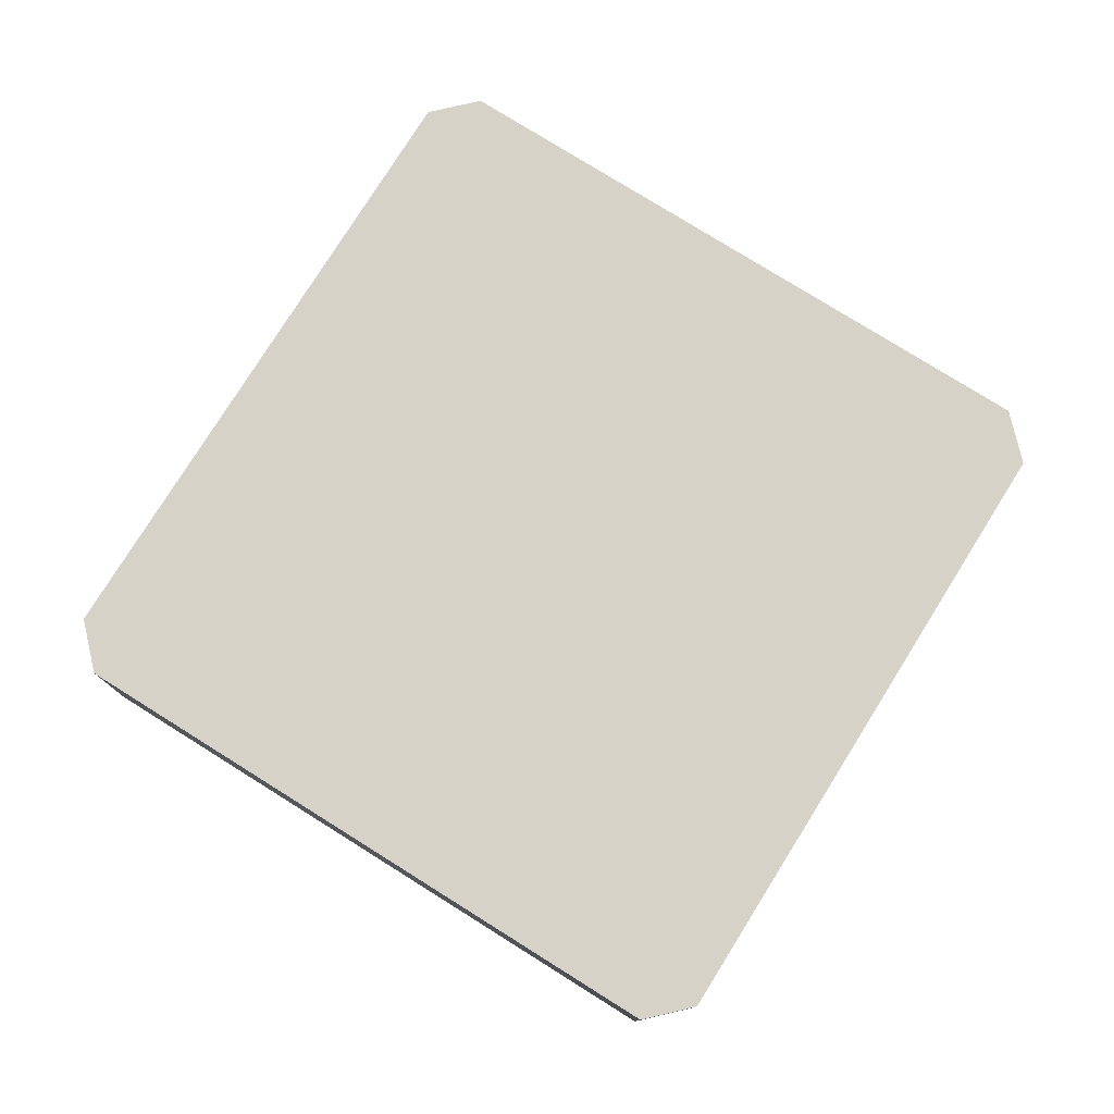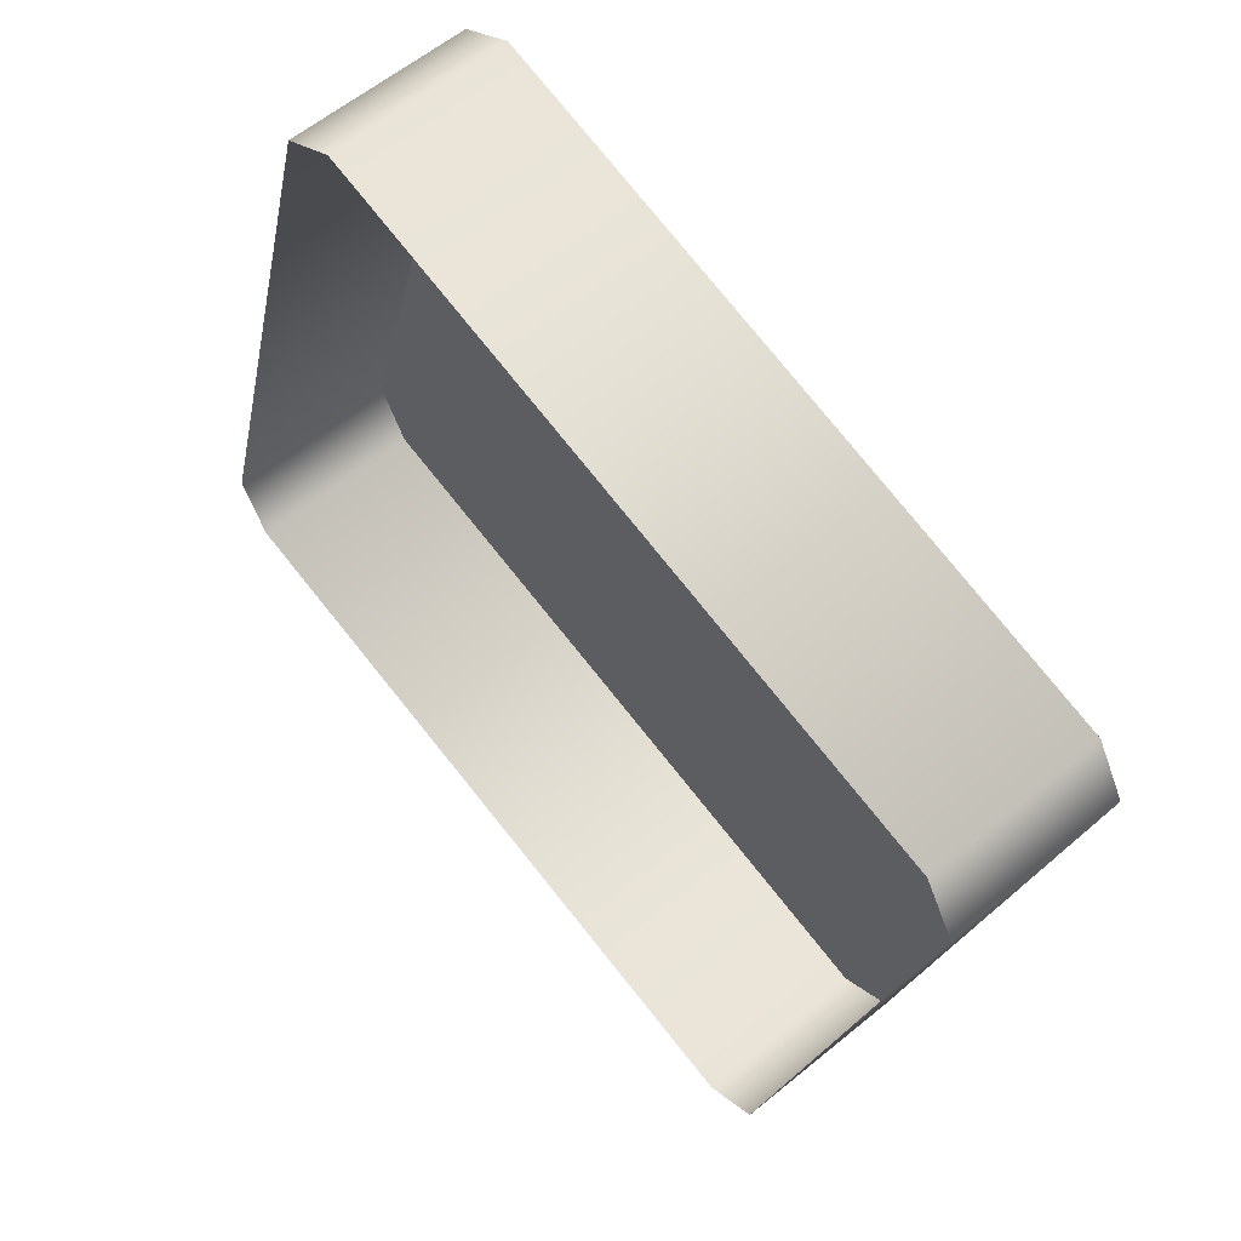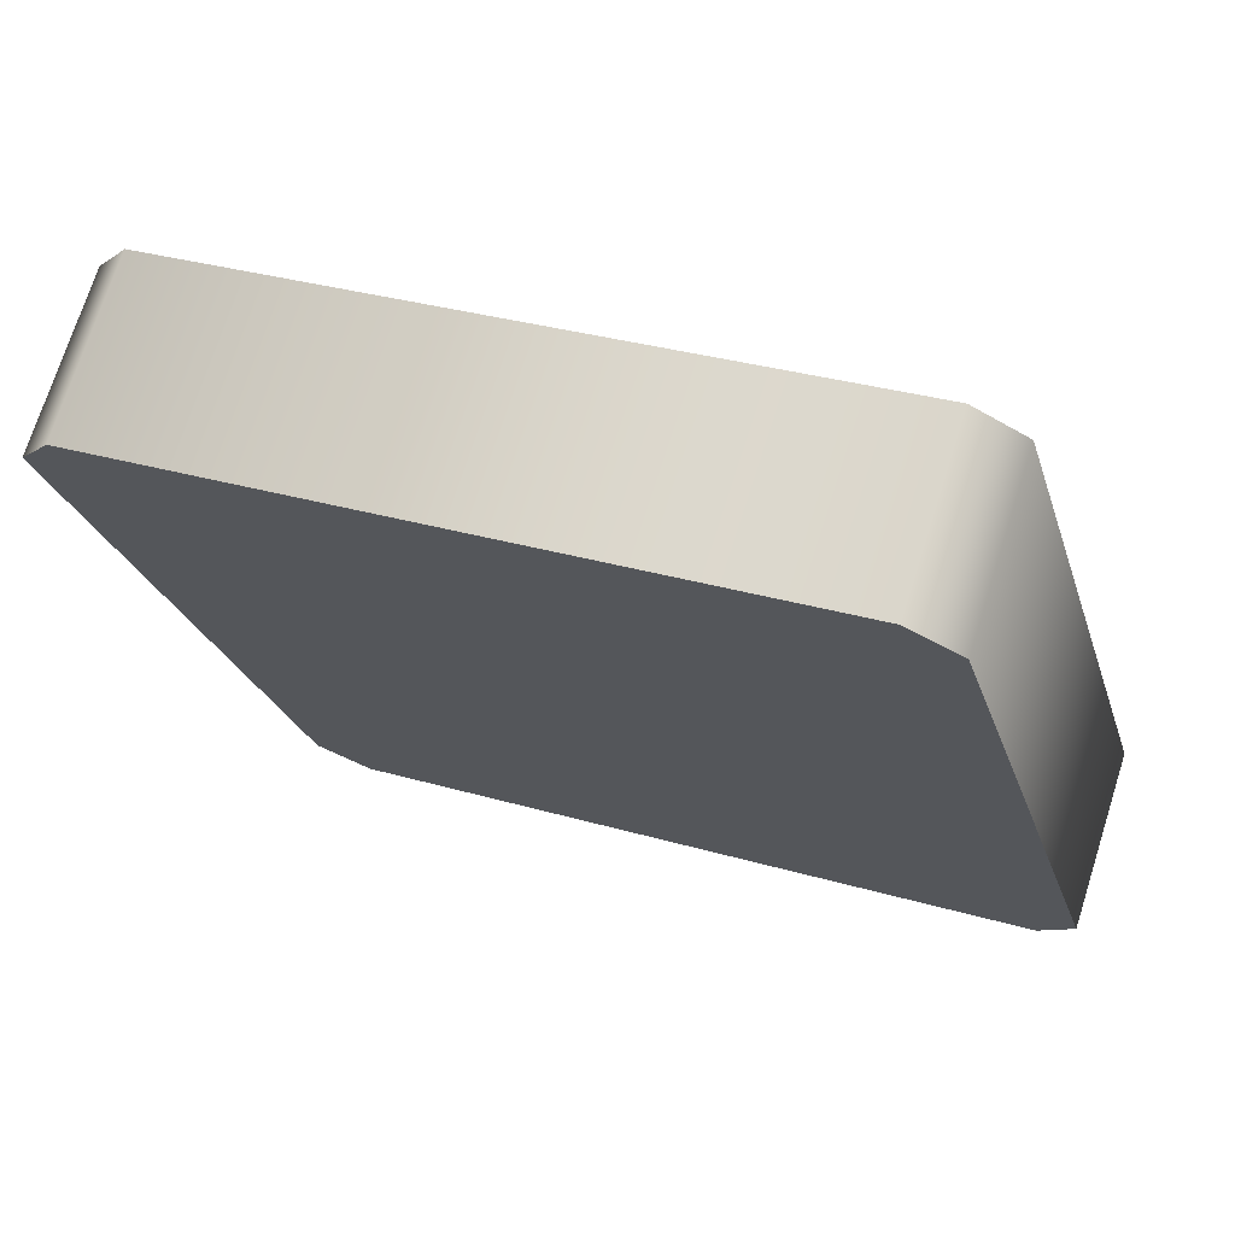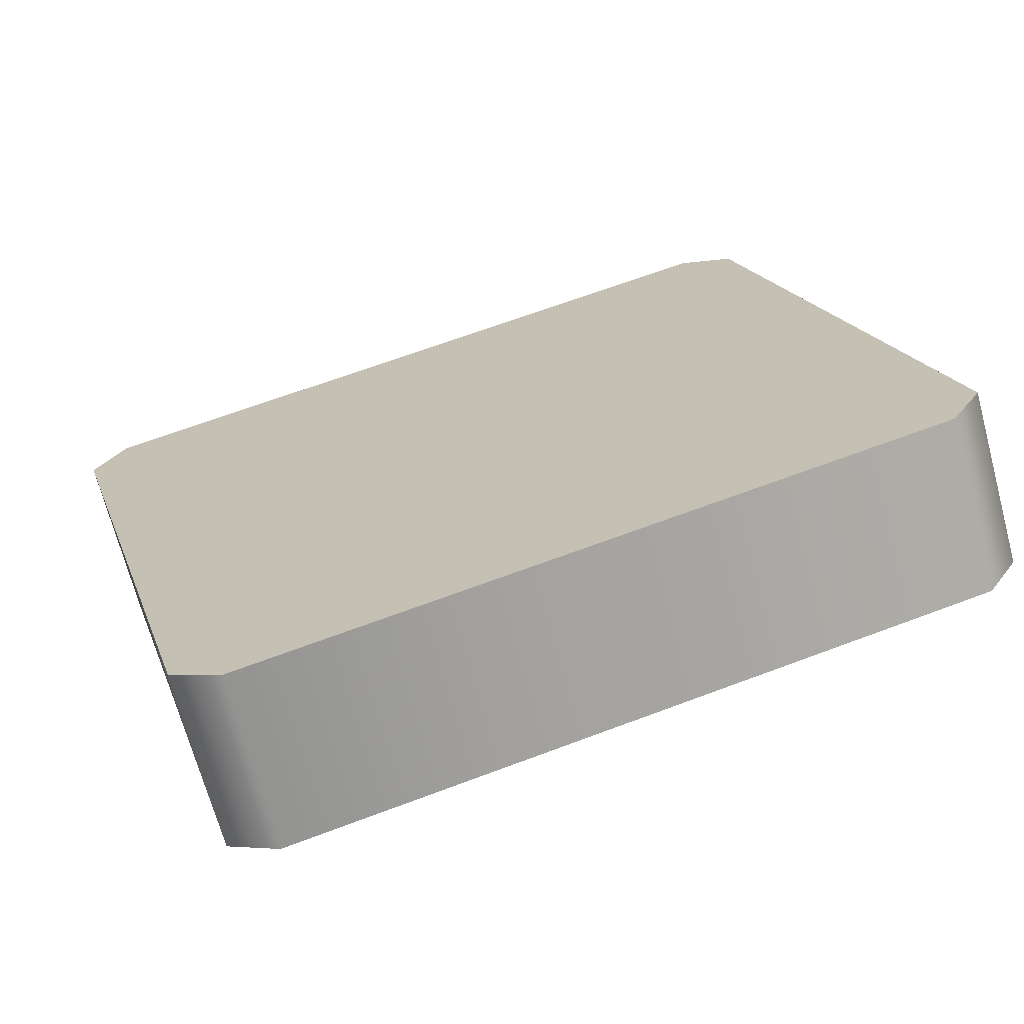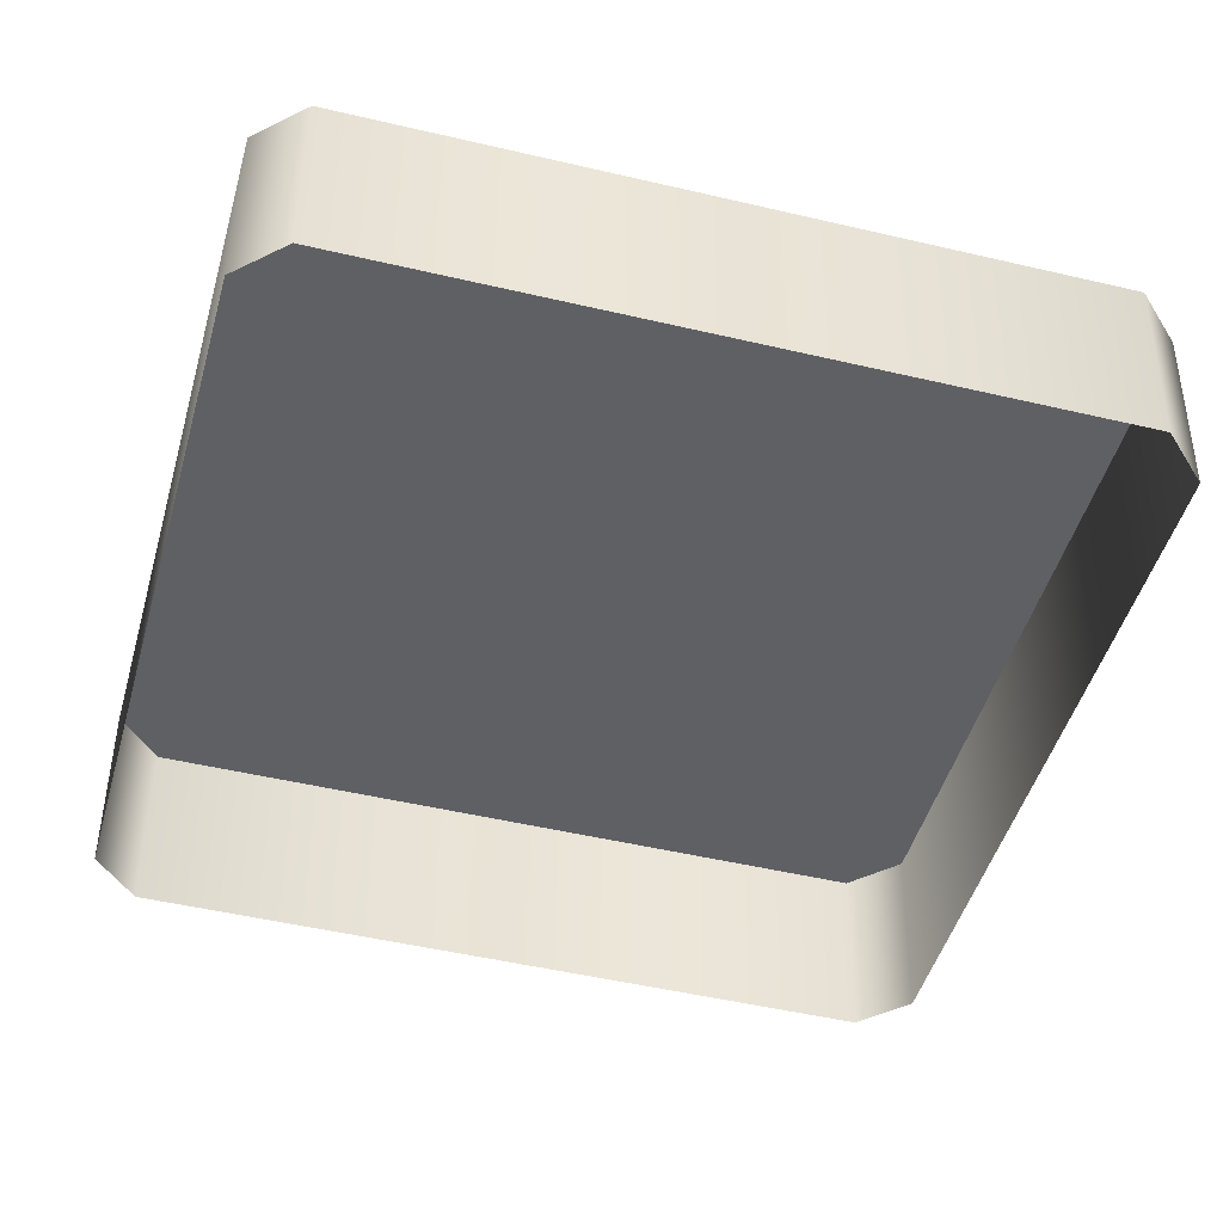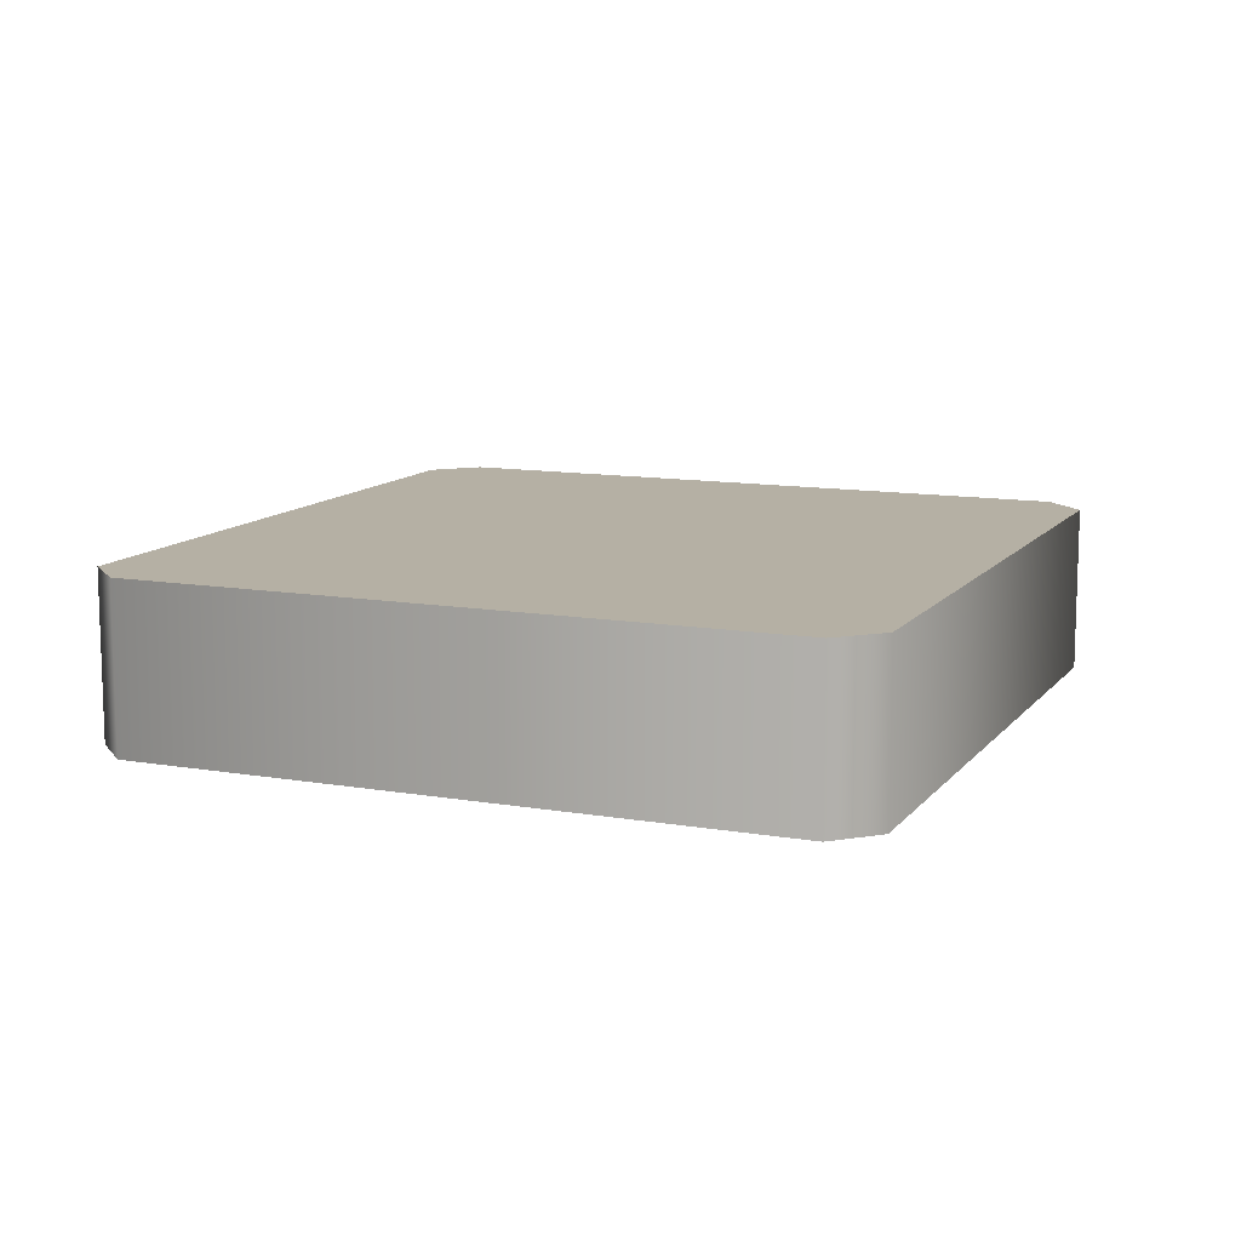
<metadata>
{"format":"obj","ext":"obj","renderer":"f3d","projection":"perspective","resolution":1024,"background":"white","views":[{"elev":77.9,"azim":47.0,"up":"+Y"},{"elev":58.7,"azim":49.5,"up":"+Z"},{"elev":72.4,"azim":-162.4,"up":"+Z"},{"elev":-69.7,"azim":-165.1,"up":"+Z"},{"elev":44.8,"azim":0.6,"up":"+Z"},{"elev":11.6,"azim":-142.2,"up":"+Y"}]}
</metadata>
<code>
o key31/key/mesh2/mesh2-geometry#mesh2-geometry
v 0.3199 -0.2134 -0.05913
v 0.3649 -0.2251 -0.07121
v 0.3199 -0.2251 -0.05913
v 0.3649 -0.2134 -0.07121
v 0.3178 -0.2251 -0.05556
v 0.3785 -0.2134 -0.02049
v 0.3685 -0.2134 -0.06915
v 0.3178 -0.2134 -0.05556
v 0.3335 -0.2134 -0.008413
v 0.3806 -0.2134 -0.02407
v 0.3685 -0.2251 -0.06915
v 0.3299 -0.2251 -0.01048
v 0.3299 -0.2134 -0.01048
v 0.3335 -0.2251 -0.008413
v 0.3806 -0.2251 -0.02407
v 0.3785 -0.2251 -0.02049
f 1 2 3
f 2 1 4
f 5 1 3
f 1 6 4
f 7 2 4
f 1 5 8
f 1 9 6
f 4 6 10
f 2 7 11
f 4 10 7
f 12 8 5
f 13 1 8
f 1 13 9
f 14 6 9
f 6 15 10
f 10 11 7
f 8 12 13
f 13 14 9
f 6 14 16
f 15 6 16
f 11 10 15
f 14 13 12
f 3 2 1
f 4 1 2
f 3 1 5
f 4 6 1
f 4 2 7
f 8 5 1
f 6 9 1
f 10 6 4
f 11 7 2
f 7 10 4
f 5 8 12
f 8 1 13
f 9 13 1
f 9 6 14
f 10 15 6
f 7 11 10
f 13 12 8
f 9 14 13
f 16 14 6
f 16 6 15
f 15 10 11
f 12 13 14

</code>
